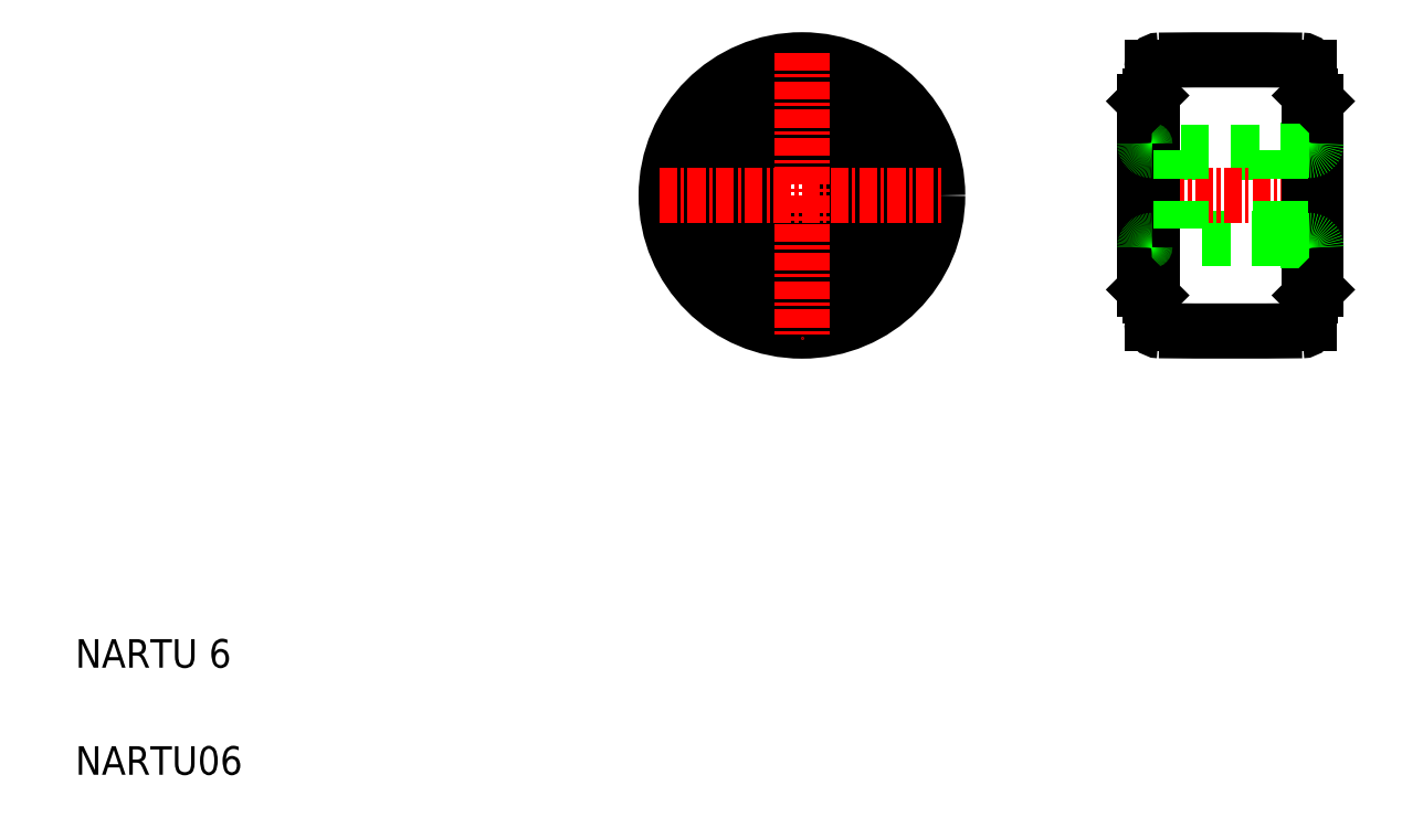
<metadata>
{"format":"dxf","ext":"dxf","renderer":"ezdxf+matplotlib","layout":"modelspace","background":"white","min_lineweight":24,"dpi":150}
</metadata>
<code>
0
SECTION
2
ENTITIES
0
TEXT
8
0
10
55.06
20
83.63
30
0
40
2
1
NARTU06
0
TEXT
8
0
10
55.06
20
91.13
30
0
40
2
1
NARTU 6
0
CIRCLE
8
0
10
105.9
20
124.2
30
0
40
9.5
0
CIRCLE
8
0
10
105.9
20
124.2
30
0
40
7
0
CIRCLE
8
0
10
105.9
20
124.2
30
0
40
7.25
0
CIRCLE
8
0
10
105.9
20
124.2
30
0
40
5
0
CIRCLE
8
0
10
105.9
20
124.2
30
0
40
3.15
0
CIRCLE
8
0
10
105.9
20
124.2
30
0
40
3
0
LINE
8
CENTER
10
95.93
20
124.2
30
0
11
115.9
21
124.2
31
0
0
LINE
8
CENTER
10
105.9
20
134.2
30
0
11
105.9
21
114.2
31
0
0
LINE
8
0
10
139.4
20
121.2
30
0
11
132.4
21
121.2
31
0
0
LINE
8
0
10
132.4
20
127.2
30
0
11
139.4
21
127.2
31
0
0
ARC
8
0
10
135.9
20
-366.3
30
0
40
500
50
89.43
51
90.57
0
ARC
8
0
10
135.9
20
614.7
30
0
40
500
50
269.4
51
270.6
0
LINE
8
CENTER
10
129.5
20
124.2
30
0
11
142.4
21
124.2
31
0
0
LINE
8
0
10
132.4
20
121.1
30
0
11
130.4
21
121.1
31
0
0
LINE
8
0
10
130.4
20
127.4
30
0
11
132.4
21
127.4
31
0
0
ARC
8
0
10
130.9
20
133.2
30
0
40
0.5
50
90.57
51
180
0
ARC
8
0
10
130.9
20
115.2
30
0
40
0.5
50
180
51
269.4
0
LINE
8
0
10
129.9
20
130.8
30
0
11
129.9
21
117.6
31
0
0
LINE
8
0
10
130.4
20
133.2
30
0
11
130.4
21
115.2
31
0
0
ARC
8
0
10
130.4
20
120.6
30
0
40
0.5
50
90
51
180
0
LINE
8
0
10
129.9
20
117.6
30
0
11
130.3
21
117.2
31
0
0
LINE
8
0
10
130.4
20
117.2
30
0
11
130.3
21
117.2
31
0
0
ARC
8
0
10
130.4
20
127.9
30
0
40
0.5
50
180
51
270
0
LINE
8
0
10
130.3
20
131.2
30
0
11
129.9
21
130.8
31
0
0
LINE
8
0
10
130.3
20
131.2
30
0
11
130.4
21
131.2
31
0
0
LINE
8
0
10
132.4
20
127.4
30
0
11
132.4
21
121.1
31
0
0
LINE
8
0
10
141.9
20
130.8
30
0
11
141.9
21
117.6
31
0
0
LINE
8
0
10
141.4
20
133.2
30
0
11
141.4
21
115.2
31
0
0
LINE
8
0
10
139.4
20
127.4
30
0
11
139.4
21
121.1
31
0
0
ARC
8
0
10
140.9
20
115.2
30
0
40
0.5
50
270.6
51
0
0
LINE
8
0
10
141.4
20
121.1
30
0
11
139.4
21
121.1
31
0
0
ARC
8
0
10
141.4
20
120.6
30
0
40
0.5
50
0
51
90
0
LINE
8
0
10
141.5
20
117.2
30
0
11
141.4
21
117.2
31
0
0
LINE
8
0
10
141.9
20
117.6
30
0
11
141.5
21
117.2
31
0
0
LINE
8
0
10
139.4
20
127.4
30
0
11
141.4
21
127.4
31
0
0
LINE
8
0
10
141.9
20
124.2
30
0
11
141.9
21
124.2
31
0
0
LINE
8
0
10
141.9
20
127.5
30
0
11
141.9
21
127.5
31
0
0
ARC
8
0
10
141.4
20
127.9
30
0
40
0.5
50
270
51
0
0
LINE
8
0
10
141.4
20
131.2
30
0
11
141.5
21
131.2
31
0
0
LINE
8
0
10
141.5
20
131.2
30
0
11
141.9
21
130.8
31
0
0
ARC
8
0
10
140.9
20
133.2
30
0
40
0.5
50
0
51
89.43
0
ENDSEC
0
EOF

</code>
